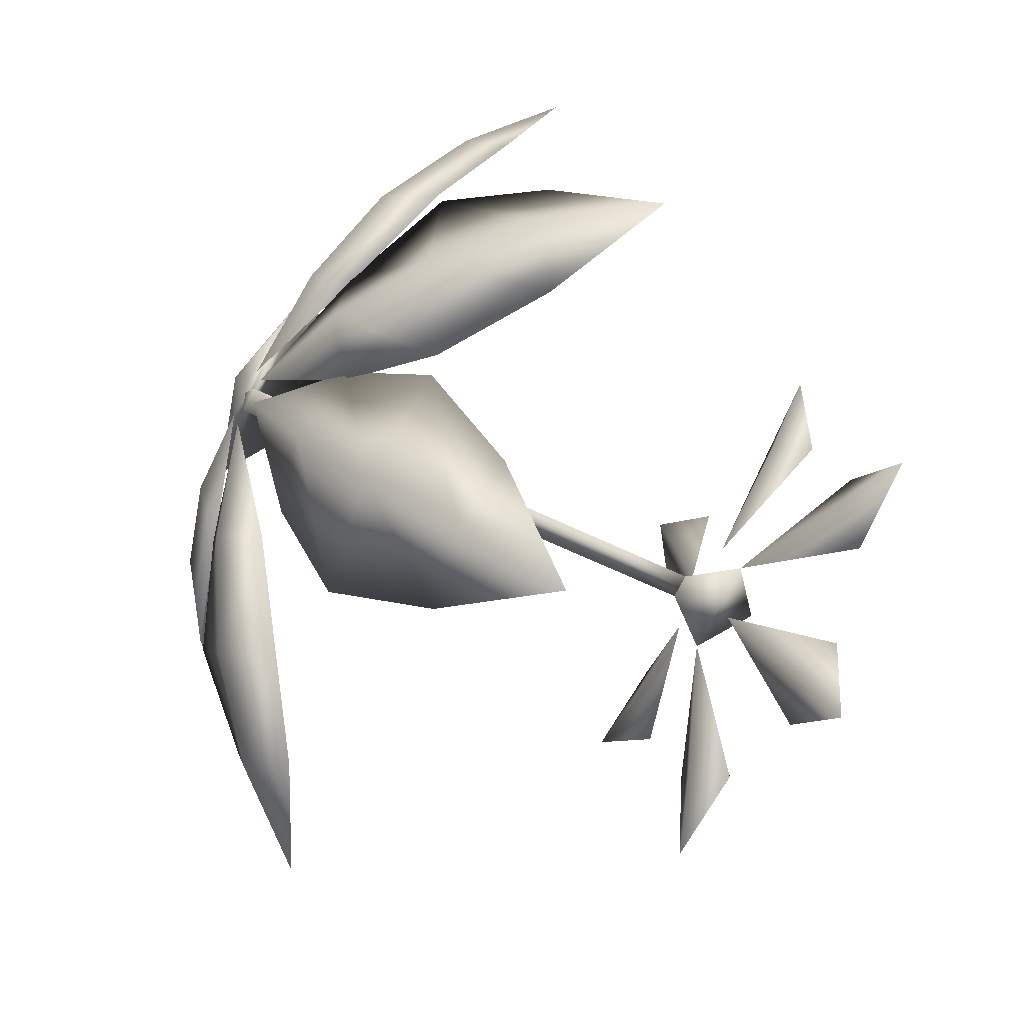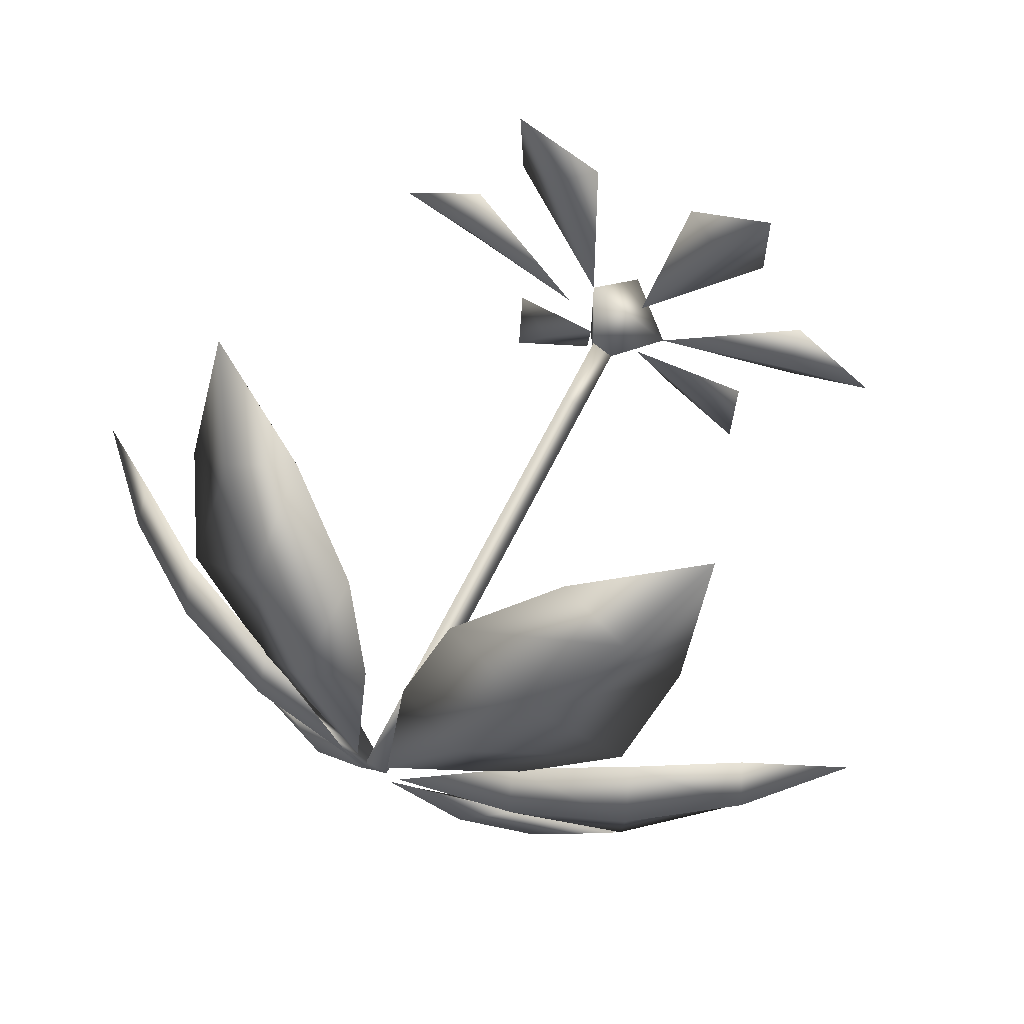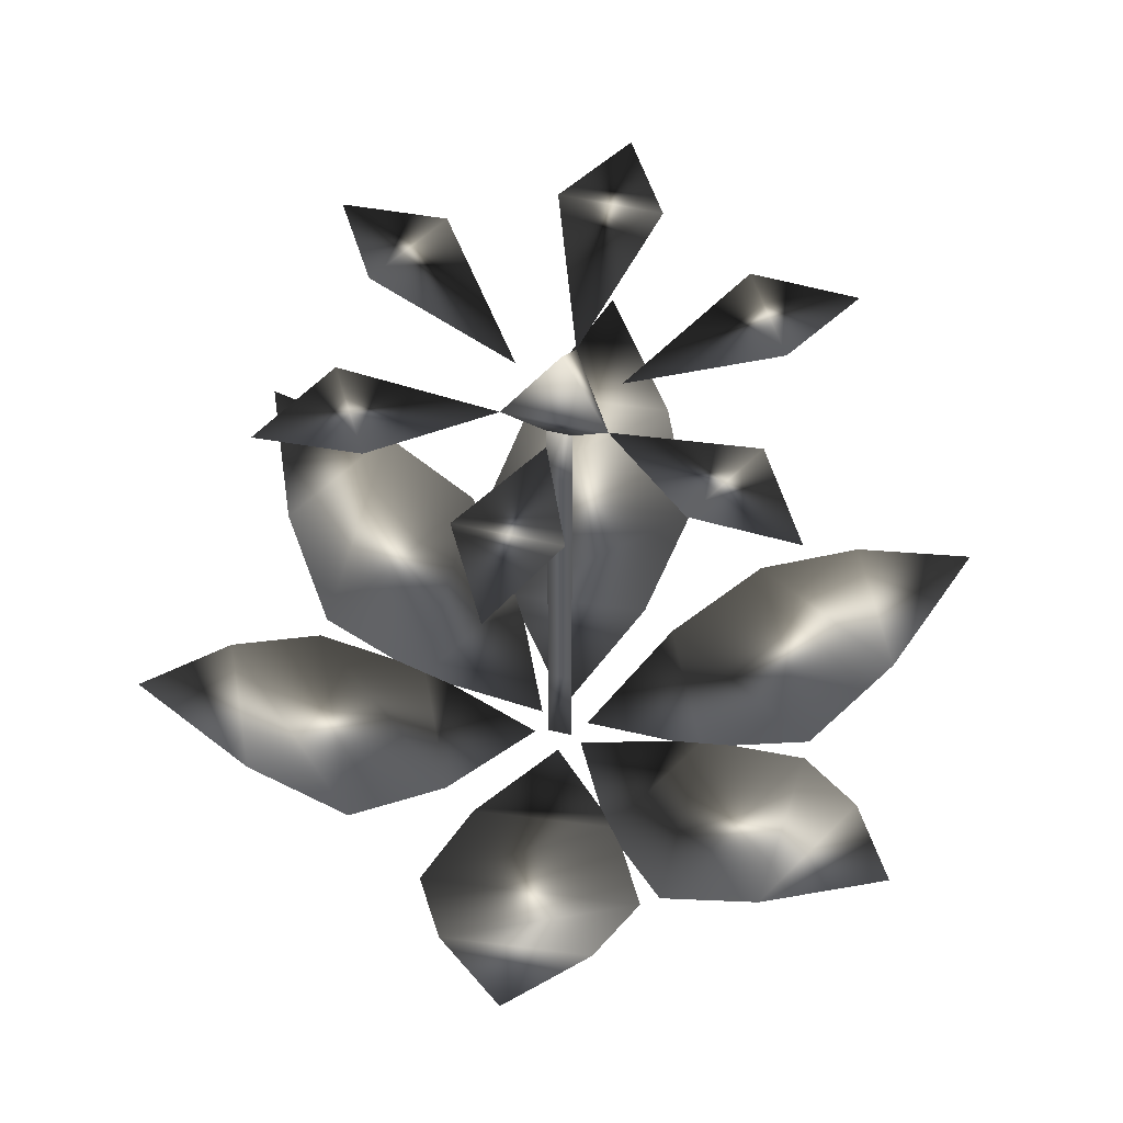
<metadata>
{"format":"obj","ext":"obj","renderer":"f3d","projection":"perspective","resolution":1024,"background":"white","views":[{"elev":-43.3,"azim":57.7,"up":"+Z"},{"elev":66.0,"azim":26.3,"up":"+Z"},{"elev":55.3,"azim":43.6,"up":"+Y"}]}
</metadata>
<code>
o hepatica_0004
g hepatica_0004
v 0.5174 0.2149 0.7121
v 0.1815 0.2812 0.9128
v 0.07048 0.1391 0.539
f 1 2 3
v 0.1815 0.2812 0.9128
v 0.8121 0.2812 0.4547
v 0.4909 0.1391 0.2336
f 4 5 6
v 0.8121 0.2812 0.4547
v 0.5174 0.2149 0.7121
v 0.2933 0.06727 0.4037
f 7 8 9
v 0.2933 0.06727 0.4037
v 0.07048 0.1391 0.539
v 0.05878 0 0.0809
f 10 11 12
v 0.07048 0.1391 0.539
v 0.4909 0.1391 0.2336
v 0.05878 0 0.0809
f 13 14 15
v 0.4909 0.1391 0.2336
v 0.2933 0.06727 0.4037
v 0.05878 0 0.0809
f 16 17 18
v 0.5174 0.2149 0.7121
v 0.8121 0.2812 0.4547
v 0.8975 0.5054 0.7933
f 19 20 21
v 0.8121 0.2812 0.4547
v 0.1815 0.2812 0.9128
v 0.4772 0.5054 1.099
f 22 23 24
v 0.1815 0.2812 0.9128
v 0.5174 0.2149 0.7121
v 0.7152 0.4473 0.9843
f 25 26 27
v 0.7152 0.4473 0.9843
v 0.8975 0.5054 0.7933
v 0.8797 0.7395 1.211
f 28 29 30
v 0.8975 0.5054 0.7933
v 0.4772 0.5054 1.099
v 0.8797 0.7395 1.211
f 31 32 33
v 0.4772 0.5054 1.099
v 0.7152 0.4473 0.9843
v 0.8797 0.7395 1.211
f 34 35 36
v 0.8803 0.2149 -0
v 0.8452 0.2812 0.3897
v 0.4775 0.1391 0.2598
f 37 38 39
v 0.8452 0.2812 0.3897
v 0.8452 0.2812 -0.3897
v 0.4775 0.1391 -0.2598
f 40 41 42
v 0.8452 0.2812 -0.3897
v 0.8803 0.2149 -0
v 0.499 0.06727 -0
f 43 44 45
v 0.499 0.06727 -0
v 0.4775 0.1391 0.2598
v 0.1 0 0
f 46 47 48
v 0.4775 0.1391 0.2598
v 0.4775 0.1391 -0.2598
v 0.1 0 0
f 49 50 51
v 0.4775 0.1391 -0.2598
v 0.499 0.06727 -0
v 0.1 0 0
f 52 53 54
v 0.8803 0.2149 -0
v 0.8452 0.2812 -0.3897
v 1.169 0.5054 -0.2598
f 55 56 57
v 0.8452 0.2812 -0.3897
v 0.8452 0.2812 0.3897
v 1.169 0.5054 0.2598
f 58 59 60
v 0.8452 0.2812 0.3897
v 0.8803 0.2149 0
v 1.217 0.4473 0
f 61 62 63
v 1.217 0.4473 -0
v 1.169 0.5054 -0.2598
v 1.497 0.7395 -0
f 64 65 66
v 1.169 0.5054 -0.2598
v 1.169 0.5054 0.2598
v 1.497 0.7395 0
f 67 68 69
v 1.169 0.5054 0.2598
v 1.217 0.4473 0
v 1.497 0.7395 0
f 70 71 72
v 0.5174 0.2149 -0.7121
v 0.8121 0.2812 -0.4547
v 0.4909 0.1391 -0.2336
f 73 74 75
v 0.8121 0.2812 -0.4547
v 0.1815 0.2812 -0.9128
v 0.07048 0.1391 -0.539
f 76 77 78
v 0.1815 0.2812 -0.9128
v 0.5174 0.2149 -0.7121
v 0.2933 0.06727 -0.4037
f 79 80 81
v 0.2933 0.06727 -0.4037
v 0.4909 0.1391 -0.2336
v 0.05878 0 -0.0809
f 82 83 84
v 0.4909 0.1391 -0.2336
v 0.07048 0.1391 -0.539
v 0.05878 0 -0.0809
f 85 86 87
v 0.07048 0.1391 -0.539
v 0.2933 0.06727 -0.4037
v 0.05878 0 -0.0809
f 88 89 90
v 0.5174 0.2149 -0.7121
v 0.1815 0.2812 -0.9128
v 0.4772 0.5054 -1.099
f 91 92 93
v 0.1815 0.2812 -0.9128
v 0.8121 0.2812 -0.4547
v 0.8975 0.5054 -0.7933
f 94 95 96
v 0.8121 0.2812 -0.4547
v 0.5174 0.2149 -0.7121
v 0.7152 0.4473 -0.9843
f 97 98 99
v 0.7152 0.4473 -0.9843
v 0.4772 0.5054 -1.099
v 0.8797 0.7395 -1.211
f 100 101 102
v 0.4772 0.5054 -1.099
v 0.8975 0.5054 -0.7933
v 0.8797 0.7395 -1.211
f 103 104 105
v 0.8975 0.5054 -0.7933
v 0.7152 0.4473 -0.9843
v 0.8797 0.7395 -1.211
f 106 107 108
v -0.5174 0.2149 -0.7121
v -0.1815 0.2812 -0.9128
v -0.07048 0.1391 -0.539
f 109 110 111
v -0.1815 0.2812 -0.9128
v -0.8121 0.2812 -0.4547
v -0.4909 0.1391 -0.2336
f 112 113 114
v -0.8121 0.2812 -0.4547
v -0.5174 0.2149 -0.7121
v -0.2933 0.06727 -0.4037
f 115 116 117
v -0.2933 0.06727 -0.4037
v -0.07048 0.1391 -0.539
v -0.05878 0 -0.0809
f 118 119 120
v -0.07048 0.1391 -0.539
v -0.4909 0.1391 -0.2336
v -0.05878 0 -0.0809
f 121 122 123
v -0.4909 0.1391 -0.2336
v -0.2933 0.06727 -0.4037
v -0.05878 0 -0.0809
f 124 125 126
v -0.5174 0.2149 -0.7121
v -0.8121 0.2812 -0.4547
v -0.8975 0.5054 -0.7933
f 127 128 129
v -0.8121 0.2812 -0.4547
v -0.1815 0.2812 -0.9128
v -0.4772 0.5054 -1.099
f 130 131 132
v -0.1815 0.2812 -0.9128
v -0.5174 0.2149 -0.7121
v -0.7152 0.4473 -0.9843
f 133 134 135
v -0.7152 0.4473 -0.9843
v -0.8975 0.5054 -0.7933
v -0.8797 0.7395 -1.211
f 136 137 138
v -0.8975 0.5054 -0.7933
v -0.4772 0.5054 -1.099
v -0.8797 0.7395 -1.211
f 139 140 141
v -0.4772 0.5054 -1.099
v -0.7152 0.4473 -0.9843
v -0.8797 0.7395 -1.211
f 142 143 144
v -0.8803 0.2149 -0
v -0.8452 0.2812 -0.3897
v -0.4775 0.1391 -0.2598
f 145 146 147
v -0.8452 0.2812 -0.3897
v -0.8452 0.2812 0.3897
v -0.4775 0.1391 0.2598
f 148 149 150
v -0.8452 0.2812 0.3897
v -0.8803 0.2149 0
v -0.499 0.06727 0
f 151 152 153
v -0.499 0.06727 -0
v -0.4775 0.1391 -0.2598
v -0.1 0 -0
f 154 155 156
v -0.4775 0.1391 -0.2598
v -0.4775 0.1391 0.2598
v -0.1 0 -0
f 157 158 159
v -0.4775 0.1391 0.2598
v -0.499 0.06727 0
v -0.1 0 -0
f 160 161 162
v -0.8803 0.2149 -0
v -0.8452 0.2812 0.3897
v -1.169 0.5054 0.2598
f 163 164 165
v -0.8452 0.2812 0.3897
v -0.8452 0.2812 -0.3897
v -1.169 0.5054 -0.2598
f 166 167 168
v -0.8452 0.2812 -0.3897
v -0.8803 0.2149 -0
v -1.217 0.4473 -0
f 169 170 171
v -1.217 0.4473 -0
v -1.169 0.5054 0.2598
v -1.497 0.7395 -0
f 172 173 174
v -1.169 0.5054 0.2598
v -1.169 0.5054 -0.2598
v -1.497 0.7395 -0
f 175 176 177
v -1.169 0.5054 -0.2598
v -1.217 0.4473 -0
v -1.497 0.7395 -0
f 178 179 180
v -0.5174 0.2149 0.7121
v -0.8121 0.2812 0.4547
v -0.4909 0.1391 0.2336
f 181 182 183
v -0.8121 0.2812 0.4547
v -0.1815 0.2812 0.9128
v -0.07048 0.1391 0.539
f 184 185 186
v -0.1815 0.2812 0.9128
v -0.5174 0.2149 0.7121
v -0.2933 0.06727 0.4037
f 187 188 189
v -0.2933 0.06727 0.4037
v -0.4909 0.1391 0.2336
v -0.05878 0 0.0809
f 190 191 192
v -0.4909 0.1391 0.2336
v -0.07048 0.1391 0.539
v -0.05878 0 0.0809
f 193 194 195
v -0.07048 0.1391 0.539
v -0.2933 0.06727 0.4037
v -0.05878 0 0.0809
f 196 197 198
v -0.5174 0.2149 0.7121
v -0.1815 0.2812 0.9128
v -0.4772 0.5054 1.099
f 199 200 201
v -0.1815 0.2812 0.9128
v -0.8121 0.2812 0.4547
v -0.8975 0.5054 0.7933
f 202 203 204
v -0.8121 0.2812 0.4547
v -0.5174 0.2149 0.7121
v -0.7152 0.4473 0.9843
f 205 206 207
v -0.7152 0.4473 0.9843
v -0.4772 0.5054 1.099
v -0.8797 0.7395 1.211
f 208 209 210
v -0.4772 0.5054 1.099
v -0.8975 0.5054 0.7933
v -0.8797 0.7395 1.211
f 211 212 213
v -0.8975 0.5054 0.7933
v -0.7152 0.4473 0.9843
v -0.8797 0.7395 1.211
f 214 215 216
v 0 0 -0
v 0.05 0 -0
v -0.025 0 0.0433
f 217 218 219
v -0.025 0 0.0433
v 0.05 0 -0
v 0.05 0.4 -0
f 220 221 222
v 0 0 -0
v -0.025 0 0.0433
v -0.025 0 -0.0433
f 223 224 225
v -0.025 0 -0.0433
v -0.025 0 0.0433
v -0.025 0.4 0.0433
f 226 227 228
v 0 0 -0
v -0.025 0 -0.0433
v 0.05 0 -0
f 229 230 231
v 0.05 0 -0
v -0.025 0 -0.0433
v -0.025 0.4 -0.0433
f 232 233 234
v -0.025 0.4 0.0433
v 0.05 0.4 -0
v 0.05 0.8 -0
f 235 236 237
v -0.025 0.4 -0.0433
v -0.025 0.4 0.0433
v -0.025 0.8 0.0433
f 238 239 240
v 0.05 0.4 -0
v -0.025 0.4 -0.0433
v -0.025 0.8 -0.0433
f 241 242 243
v -0.025 0.8 0.0433
v 0.05 0.8 -0
v 0.05 1.2 -0
f 244 245 246
v -0.025 0.8 -0.0433
v -0.025 0.8 0.0433
v -0.025 1.2 0.0433
f 247 248 249
v 0.05 0.8 -0
v -0.025 0.8 -0.0433
v -0.025 1.2 -0.0433
f 250 251 252
v -0.025 1.2 0.0433
v 0.05 1.2 -0
v 0.05 1.6 -0
f 253 254 255
v -0.025 1.2 -0.0433
v -0.025 1.2 0.0433
v -0.025 1.6 0.0433
f 256 257 258
v 0.05 1.2 -0
v -0.025 1.2 -0.0433
v -0.025 1.6 -0.0433
f 259 260 261
v -0.025 1.6 0.0433
v 0.05 1.6 -0
v 0.05 2 -0
f 262 263 264
v 0 2 -0
v -0.025 2 0.0433
v 0.05 2 -0
f 265 266 267
v -0.025 1.6 -0.0433
v -0.025 1.6 0.0433
v -0.025 2 0.0433
f 268 269 270
v 0 2 -0
v -0.025 2 -0.0433
v -0.025 2 0.0433
f 271 272 273
v 0.05 1.6 -0
v -0.025 1.6 -0.0433
v -0.025 2 -0.0433
f 274 275 276
v 0 2 -0
v 0.05 2 -0
v -0.025 2 -0.0433
f 277 278 279
v 0 2.2 -0
v -0.1 2 0.1732
v 0.2 2 -0
f 280 281 282
v 0.2 2 -0
v -0.1 2 0.1732
v 0 1.8 0
f 283 284 285
v 0 2.2 -0
v -0.1 2 -0.1732
v -0.1 2 0.1732
f 286 287 288
v -0.1 2 0.1732
v -0.1 2 -0.1732
v -0 1.8 0
f 289 290 291
v 0 2.2 -0
v 0.2 2 -0
v -0.1 2 -0.1732
f 292 293 294
v -0.1 2 -0.1732
v 0.2 2 -0
v -0 1.8 -0
f 295 296 297
v 0.6853 2.105 -0
v 0.6706 2.179 0.1732
v 0.2 2 0
f 298 299 300
v 0.6706 2.179 0.1732
v 0.6706 2.179 -0.1732
v 0.2 2 0
f 301 302 303
v 0.6706 2.179 -0.1732
v 0.6853 2.105 -0
v 0.2 2 0
f 304 305 306
v 0.6853 2.105 -0
v 0.6706 2.179 -0.1732
v 0.9755 2.155 -0
f 307 308 309
v 0.6706 2.179 -0.1732
v 0.6706 2.179 0.1732
v 0.9755 2.155 0
f 310 311 312
v 0.6706 2.179 0.1732
v 0.6853 2.105 0
v 0.9755 2.155 0
f 313 314 315
v 0.3426 2.105 -0.5935
v 0.4853 2.179 -0.4942
v 0.1 2 -0.1732
f 316 317 318
v 0.4853 2.179 -0.4942
v 0.1853 2.179 -0.6674
v 0.1 2 -0.1732
f 319 320 321
v 0.1853 2.179 -0.6674
v 0.3426 2.105 -0.5935
v 0.1 2 -0.1732
f 322 323 324
v 0.3426 2.105 -0.5935
v 0.1853 2.179 -0.6674
v 0.4878 2.155 -0.8448
f 325 326 327
v 0.1853 2.179 -0.6674
v 0.4853 2.179 -0.4942
v 0.4878 2.155 -0.8448
f 328 329 330
v 0.4853 2.179 -0.4942
v 0.3426 2.105 -0.5935
v 0.4878 2.155 -0.8448
f 331 332 333
v -0.3426 2.105 -0.5935
v -0.1853 2.179 -0.6674
v -0.1 2 -0.1732
f 334 335 336
v -0.1853 2.179 -0.6674
v -0.4853 2.179 -0.4942
v -0.1 2 -0.1732
f 337 338 339
v -0.4853 2.179 -0.4942
v -0.3426 2.105 -0.5935
v -0.1 2 -0.1732
f 340 341 342
v -0.3426 2.105 -0.5935
v -0.4853 2.179 -0.4942
v -0.4878 2.155 -0.8448
f 343 344 345
v -0.4853 2.179 -0.4942
v -0.1853 2.179 -0.6674
v -0.4878 2.155 -0.8448
f 346 347 348
v -0.1853 2.179 -0.6674
v -0.3426 2.105 -0.5935
v -0.4878 2.155 -0.8448
f 349 350 351
v -0.6853 2.105 -0
v -0.6706 2.179 -0.1732
v -0.2 2 -0
f 352 353 354
v -0.6706 2.179 -0.1732
v -0.6706 2.179 0.1732
v -0.2 2 -0
f 355 356 357
v -0.6706 2.179 0.1732
v -0.6853 2.105 -0
v -0.2 2 -0
f 358 359 360
v -0.6853 2.105 -0
v -0.6706 2.179 0.1732
v -0.9755 2.155 -0
f 361 362 363
v -0.6706 2.179 0.1732
v -0.6706 2.179 -0.1732
v -0.9755 2.155 -0
f 364 365 366
v -0.6706 2.179 -0.1732
v -0.6853 2.105 -0
v -0.9755 2.155 -0
f 367 368 369
v -0.3426 2.105 0.5935
v -0.4853 2.179 0.4942
v -0.1 2 0.1732
f 370 371 372
v -0.4853 2.179 0.4942
v -0.1853 2.179 0.6674
v -0.1 2 0.1732
f 373 374 375
v -0.1853 2.179 0.6674
v -0.3426 2.105 0.5935
v -0.1 2 0.1732
f 376 377 378
v -0.3426 2.105 0.5935
v -0.1853 2.179 0.6674
v -0.4878 2.155 0.8448
f 379 380 381
v -0.1853 2.179 0.6674
v -0.4853 2.179 0.4942
v -0.4878 2.155 0.8448
f 382 383 384
v -0.4853 2.179 0.4942
v -0.3426 2.105 0.5935
v -0.4878 2.155 0.8448
f 385 386 387
v 0.3426 2.105 0.5935
v 0.1853 2.179 0.6674
v 0.1 2 0.1732
f 388 389 390
v 0.1853 2.179 0.6674
v 0.4853 2.179 0.4942
v 0.1 2 0.1732
f 391 392 393
v 0.4853 2.179 0.4942
v 0.3426 2.105 0.5935
v 0.1 2 0.1732
f 394 395 396
v 0.3426 2.105 0.5935
v 0.4853 2.179 0.4942
v 0.4878 2.155 0.8448
f 397 398 399
v 0.4853 2.179 0.4942
v 0.1853 2.179 0.6674
v 0.4878 2.155 0.8448
f 400 401 402
v 0.1853 2.179 0.6674
v 0.3426 2.105 0.5935
v 0.4878 2.155 0.8448
f 403 404 405
v 0.5174 0.2149 0.7121
v 0.07048 0.1391 0.539
v 0.2933 0.06727 0.4037
f 406 407 408
v 0.1815 0.2812 0.9128
v 0.4909 0.1391 0.2336
v 0.07048 0.1391 0.539
f 409 410 411
v 0.8121 0.2812 0.4547
v 0.2933 0.06727 0.4037
v 0.4909 0.1391 0.2336
f 412 413 414
v 0.5174 0.2149 0.7121
v 0.8975 0.5054 0.7933
v 0.7152 0.4473 0.9843
f 415 416 417
v 0.8121 0.2812 0.4547
v 0.4772 0.5054 1.099
v 0.8975 0.5054 0.7933
f 418 419 420
v 0.1815 0.2812 0.9128
v 0.7152 0.4473 0.9843
v 0.4772 0.5054 1.099
f 421 422 423
v 0.8803 0.2149 -0
v 0.4775 0.1391 0.2598
v 0.499 0.06727 -0
f 424 425 426
v 0.8452 0.2812 0.3897
v 0.4775 0.1391 -0.2598
v 0.4775 0.1391 0.2598
f 427 428 429
v 0.8452 0.2812 -0.3897
v 0.499 0.06727 -0
v 0.4775 0.1391 -0.2598
f 430 431 432
v 0.8803 0.2149 -0
v 1.169 0.5054 -0.2598
v 1.217 0.4473 -0
f 433 434 435
v 0.8452 0.2812 -0.3897
v 1.169 0.5054 0.2598
v 1.169 0.5054 -0.2598
f 436 437 438
v 0.8452 0.2812 0.3897
v 1.217 0.4473 0
v 1.169 0.5054 0.2598
f 439 440 441
v 0.5174 0.2149 -0.7121
v 0.4909 0.1391 -0.2336
v 0.2933 0.06727 -0.4037
f 442 443 444
v 0.8121 0.2812 -0.4547
v 0.07048 0.1391 -0.539
v 0.4909 0.1391 -0.2336
f 445 446 447
v 0.1815 0.2812 -0.9128
v 0.2933 0.06727 -0.4037
v 0.07048 0.1391 -0.539
f 448 449 450
v 0.5174 0.2149 -0.7121
v 0.4772 0.5054 -1.099
v 0.7152 0.4473 -0.9843
f 451 452 453
v 0.1815 0.2812 -0.9128
v 0.8975 0.5054 -0.7933
v 0.4772 0.5054 -1.099
f 454 455 456
v 0.8121 0.2812 -0.4547
v 0.7152 0.4473 -0.9843
v 0.8975 0.5054 -0.7933
f 457 458 459
v -0.5174 0.2149 -0.7121
v -0.07048 0.1391 -0.539
v -0.2933 0.06727 -0.4037
f 460 461 462
v -0.1815 0.2812 -0.9128
v -0.4909 0.1391 -0.2336
v -0.07048 0.1391 -0.539
f 463 464 465
v -0.8121 0.2812 -0.4547
v -0.2933 0.06727 -0.4037
v -0.4909 0.1391 -0.2336
f 466 467 468
v -0.5174 0.2149 -0.7121
v -0.8975 0.5054 -0.7933
v -0.7152 0.4473 -0.9843
f 469 470 471
v -0.8121 0.2812 -0.4547
v -0.4772 0.5054 -1.099
v -0.8975 0.5054 -0.7933
f 472 473 474
v -0.1815 0.2812 -0.9128
v -0.7152 0.4473 -0.9843
v -0.4772 0.5054 -1.099
f 475 476 477
v -0.8803 0.2149 -0
v -0.4775 0.1391 -0.2598
v -0.499 0.06727 -0
f 478 479 480
v -0.8452 0.2812 -0.3897
v -0.4775 0.1391 0.2598
v -0.4775 0.1391 -0.2598
f 481 482 483
v -0.8452 0.2812 0.3897
v -0.499 0.06727 0
v -0.4775 0.1391 0.2598
f 484 485 486
v -0.8803 0.2149 -0
v -1.169 0.5054 0.2598
v -1.217 0.4473 -0
f 487 488 489
v -0.8452 0.2812 0.3897
v -1.169 0.5054 -0.2598
v -1.169 0.5054 0.2598
f 490 491 492
v -0.8452 0.2812 -0.3897
v -1.217 0.4473 -0
v -1.169 0.5054 -0.2598
f 493 494 495
v -0.5174 0.2149 0.7121
v -0.4909 0.1391 0.2336
v -0.2933 0.06727 0.4037
f 496 497 498
v -0.8121 0.2812 0.4547
v -0.07048 0.1391 0.539
v -0.4909 0.1391 0.2336
f 499 500 501
v -0.1815 0.2812 0.9128
v -0.2933 0.06727 0.4037
v -0.07048 0.1391 0.539
f 502 503 504
v -0.5174 0.2149 0.7121
v -0.4772 0.5054 1.099
v -0.7152 0.4473 0.9843
f 505 506 507
v -0.1815 0.2812 0.9128
v -0.8975 0.5054 0.7933
v -0.4772 0.5054 1.099
f 508 509 510
v -0.8121 0.2812 0.4547
v -0.7152 0.4473 0.9843
v -0.8975 0.5054 0.7933
f 511 512 513
v -0.025 0 0.0433
v 0.05 0.4 -0
v -0.025 0.4 0.0433
f 514 515 516
v -0.025 0 -0.0433
v -0.025 0.4 0.0433
v -0.025 0.4 -0.0433
f 517 518 519
v 0.05 0 -0
v -0.025 0.4 -0.0433
v 0.05 0.4 -0
f 520 521 522
v -0.025 0.4 0.0433
v 0.05 0.8 -0
v -0.025 0.8 0.0433
f 523 524 525
v -0.025 0.4 -0.0433
v -0.025 0.8 0.0433
v -0.025 0.8 -0.0433
f 526 527 528
v 0.05 0.4 -0
v -0.025 0.8 -0.0433
v 0.05 0.8 -0
f 529 530 531
v -0.025 0.8 0.0433
v 0.05 1.2 -0
v -0.025 1.2 0.0433
f 532 533 534
v -0.025 0.8 -0.0433
v -0.025 1.2 0.0433
v -0.025 1.2 -0.0433
f 535 536 537
v 0.05 0.8 -0
v -0.025 1.2 -0.0433
v 0.05 1.2 -0
f 538 539 540
v -0.025 1.2 0.0433
v 0.05 1.6 -0
v -0.025 1.6 0.0433
f 541 542 543
v -0.025 1.2 -0.0433
v -0.025 1.6 0.0433
v -0.025 1.6 -0.0433
f 544 545 546
v 0.05 1.2 -0
v -0.025 1.6 -0.0433
v 0.05 1.6 -0
f 547 548 549
v -0.025 1.6 0.0433
v 0.05 2 -0
v -0.025 2 0.0433
f 550 551 552
v -0.025 1.6 -0.0433
v -0.025 2 0.0433
v -0.025 2 -0.0433
f 553 554 555
v 0.05 1.6 -0
v -0.025 2 -0.0433
v 0.05 2 -0
f 556 557 558

</code>
